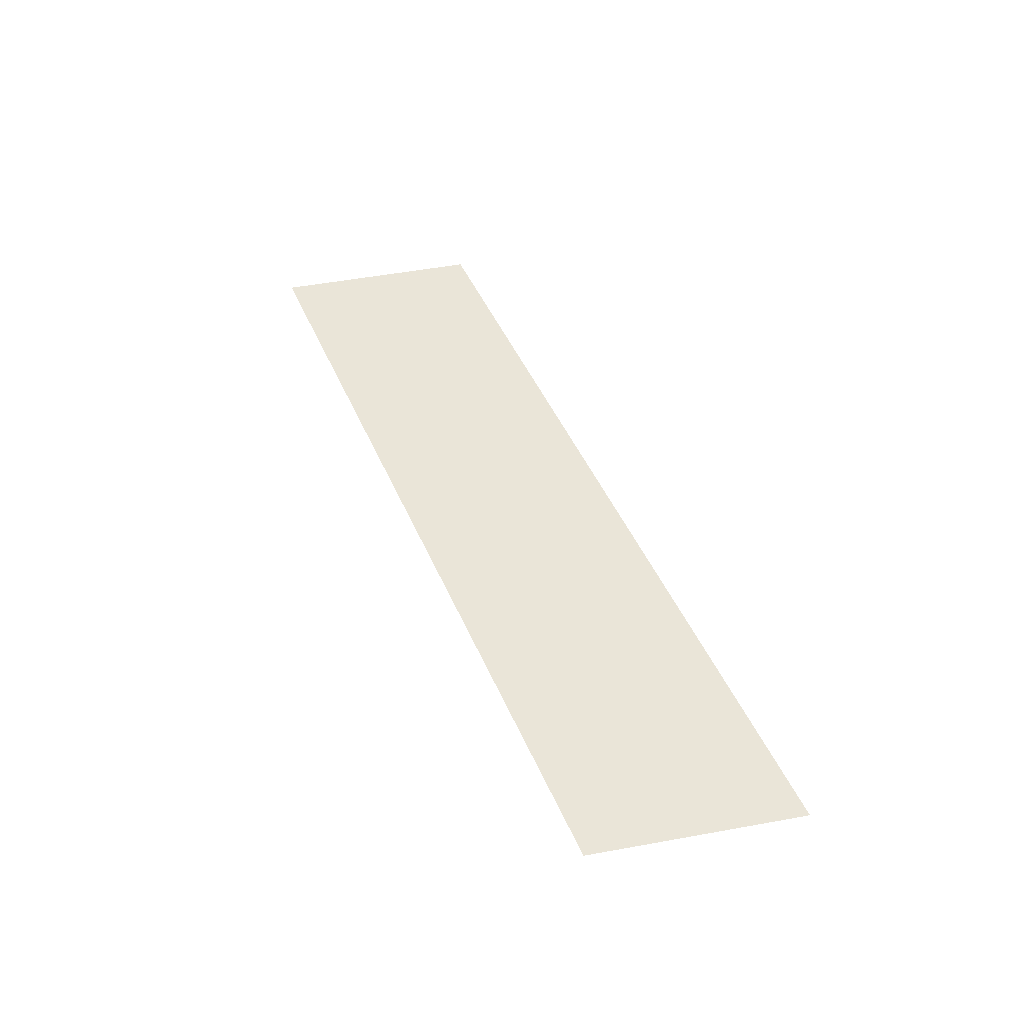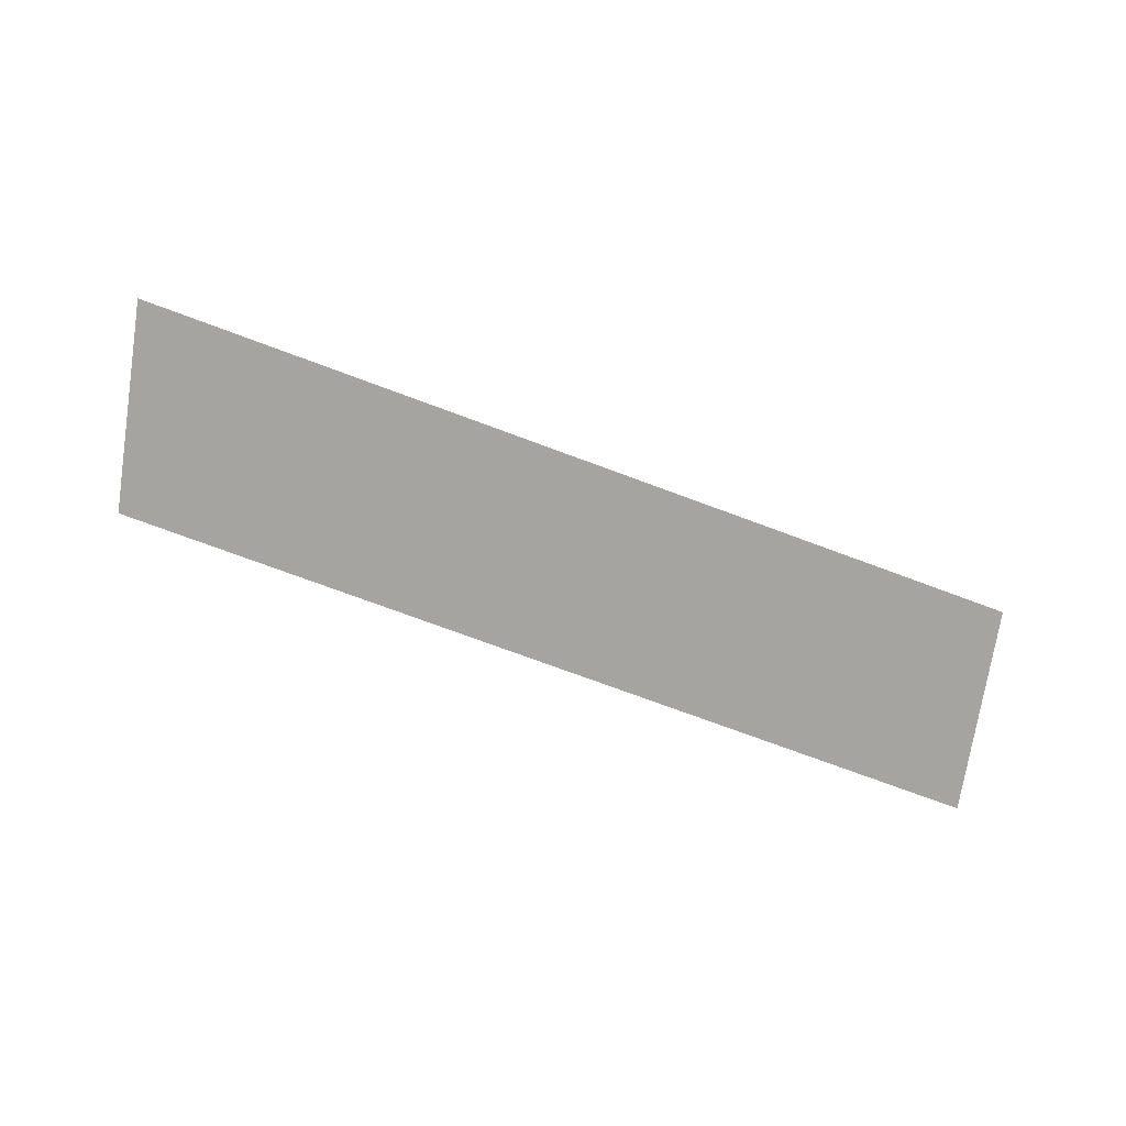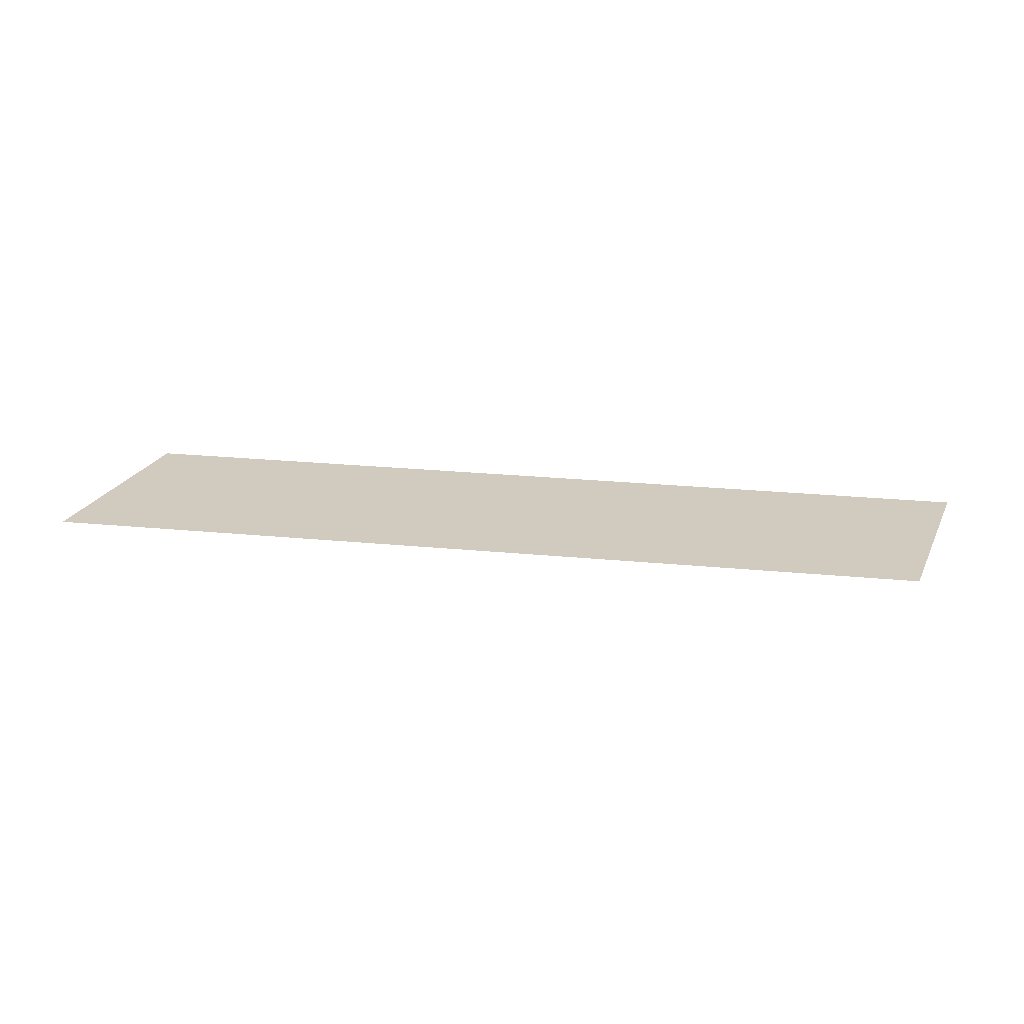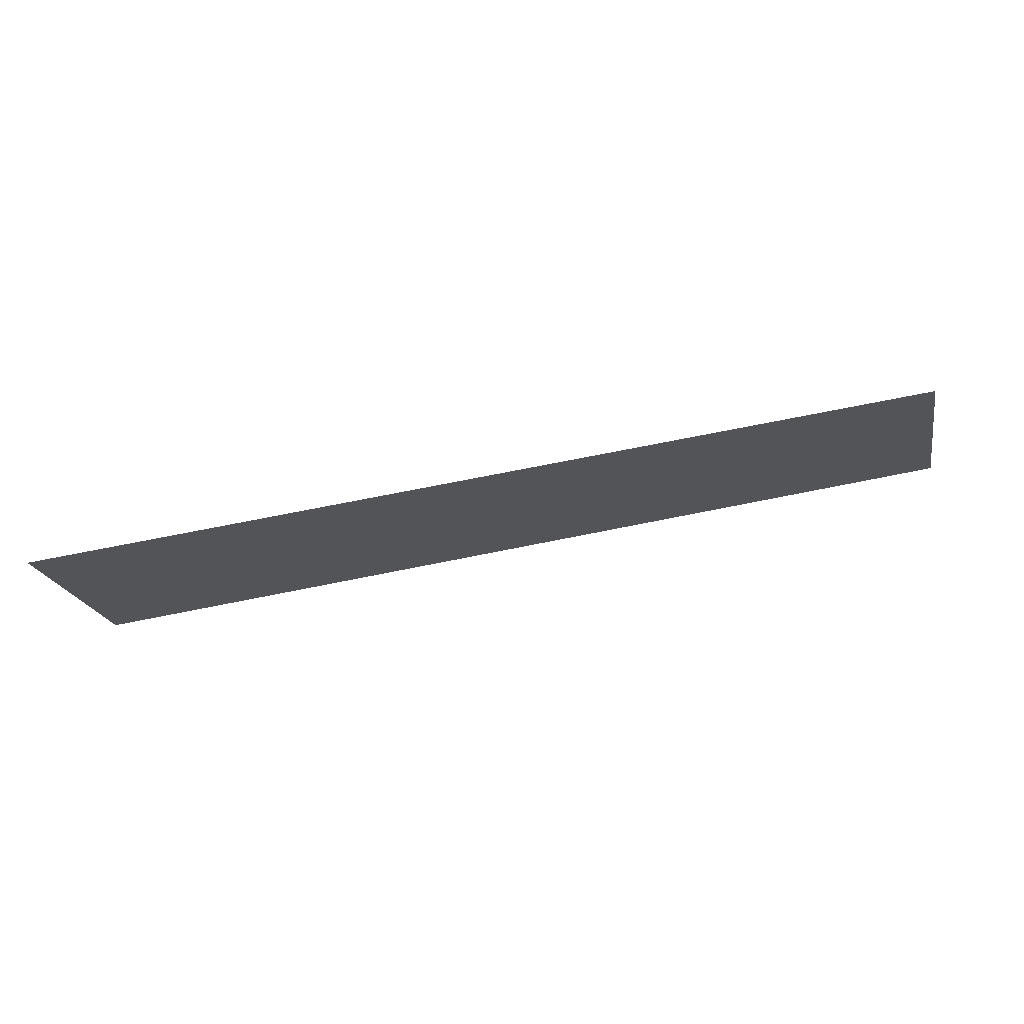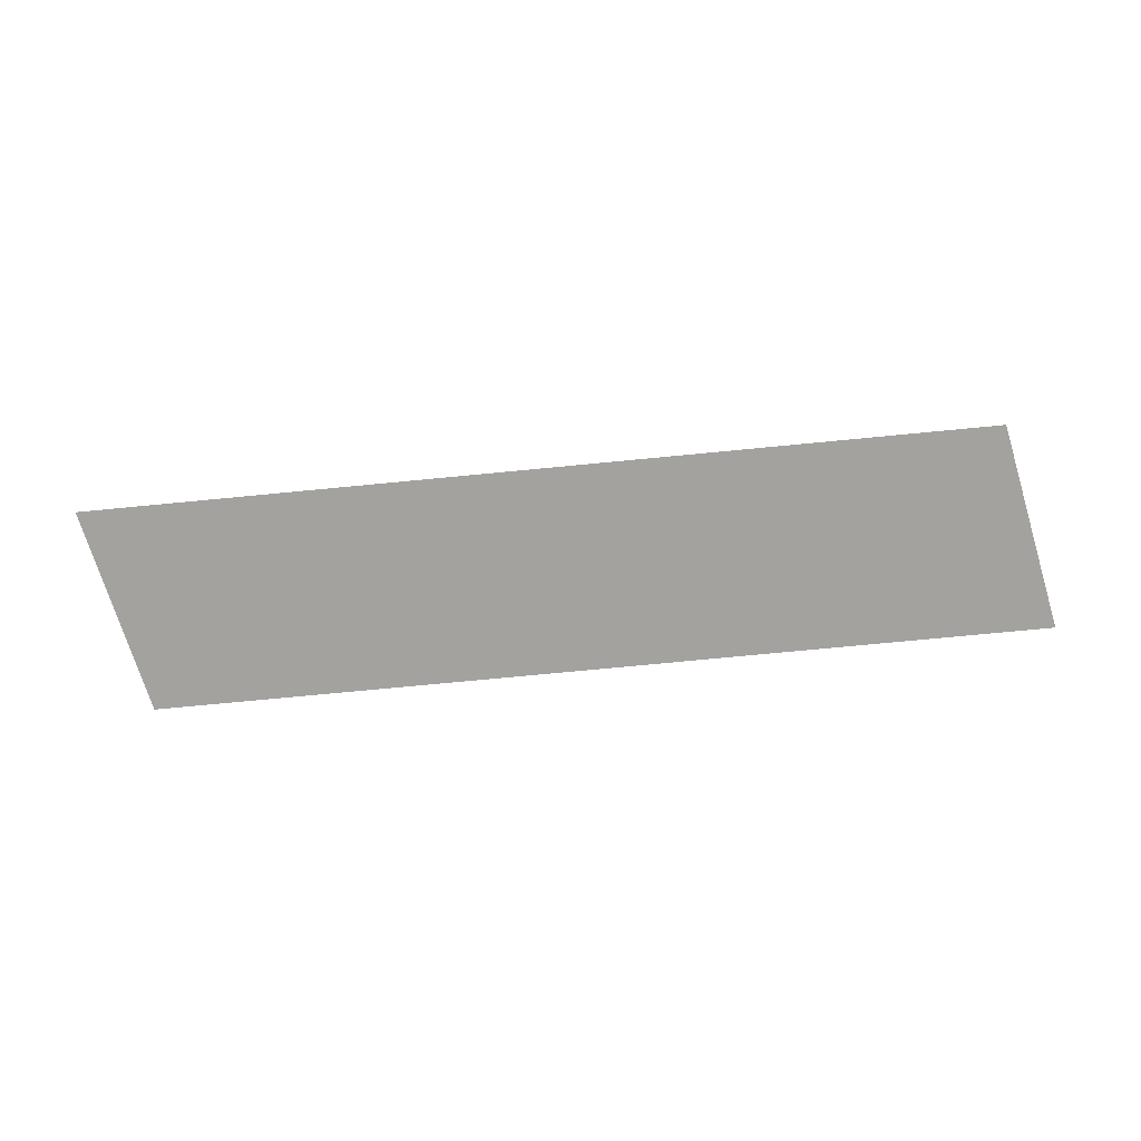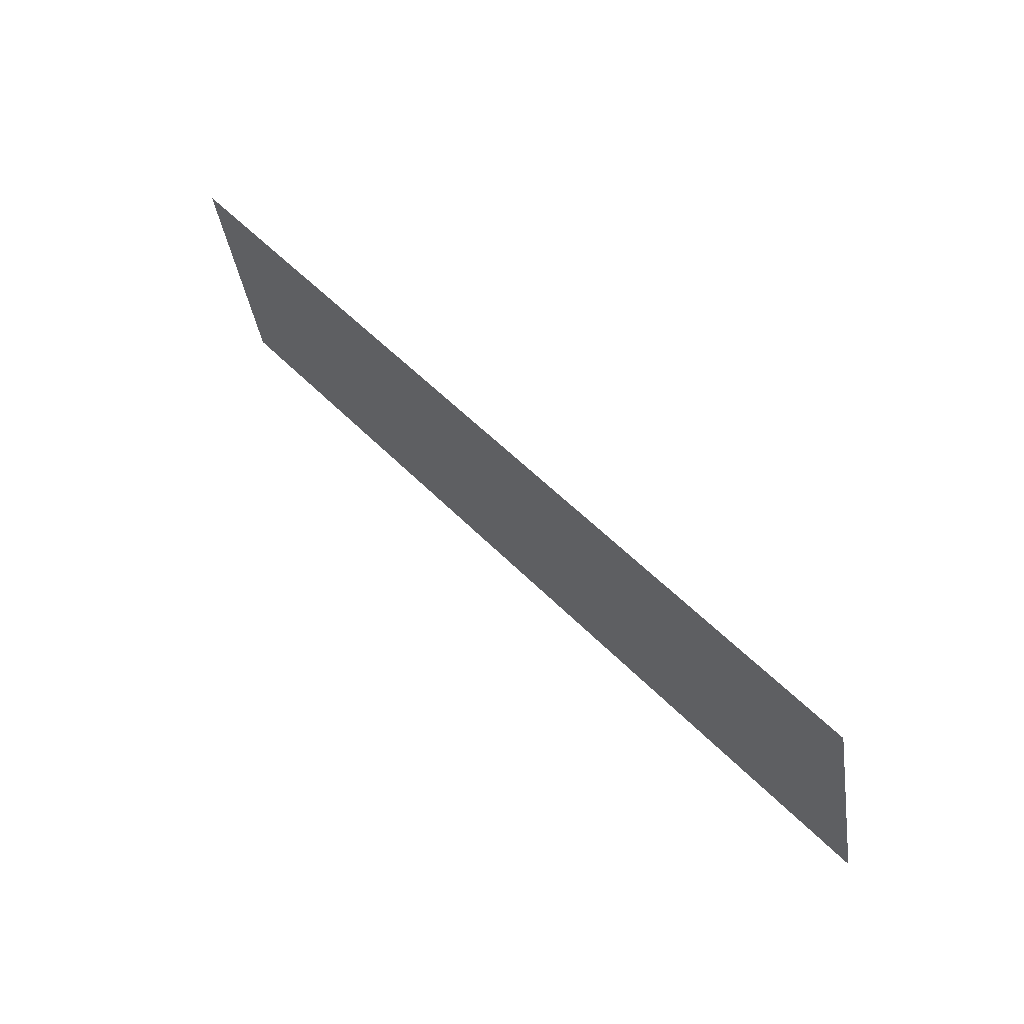
<metadata>
{"format":"obj","ext":"obj","renderer":"f3d","projection":"perspective","resolution":1024,"background":"white","views":[{"elev":45.6,"azim":67.7,"up":"+Y"},{"elev":-75.0,"azim":-20.3,"up":"+Y"},{"elev":25.0,"azim":-171.1,"up":"+Y"},{"elev":66.2,"azim":-11.8,"up":"+Z"},{"elev":-73.9,"azim":5.5,"up":"+Y"},{"elev":55.5,"azim":46.7,"up":"+Z"}]}
</metadata>
<code>
o mesh9/mesh9-geometry#mesh9-geometry
v 0.3418 -0.185 0.06489
v 0.3481 -0.185 0.06645
v 0.3415 -0.185 0.06645
v 0.3484 -0.185 0.06489
f 1 2 3
f 2 1 4
f 3 2 1
f 4 1 2

</code>
